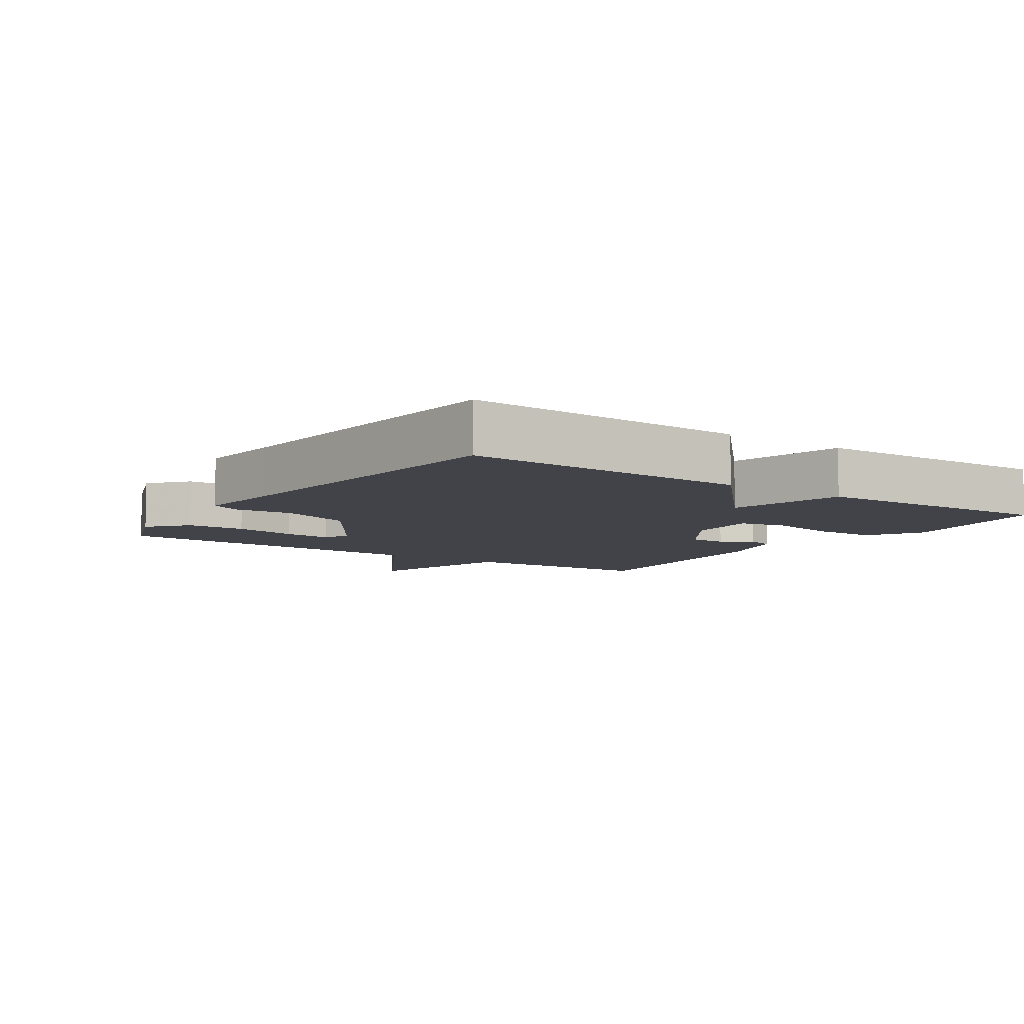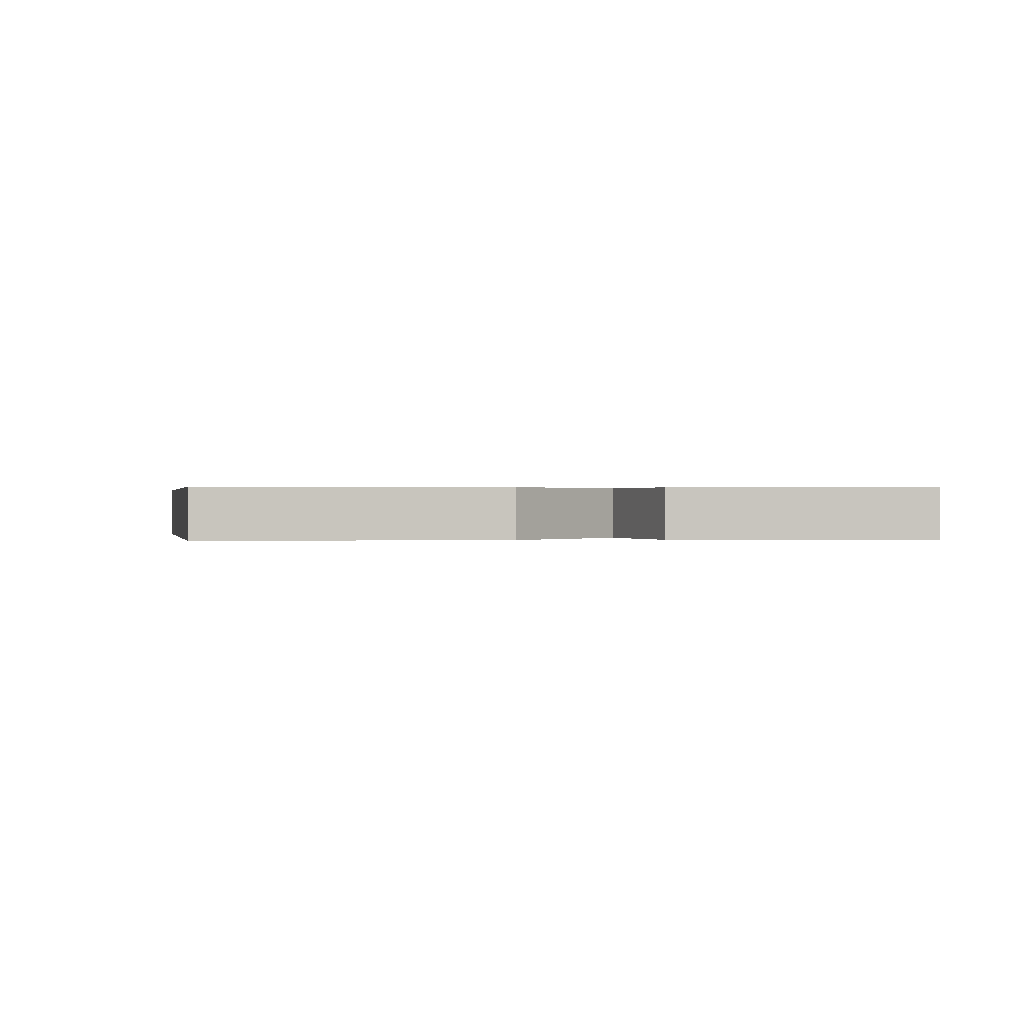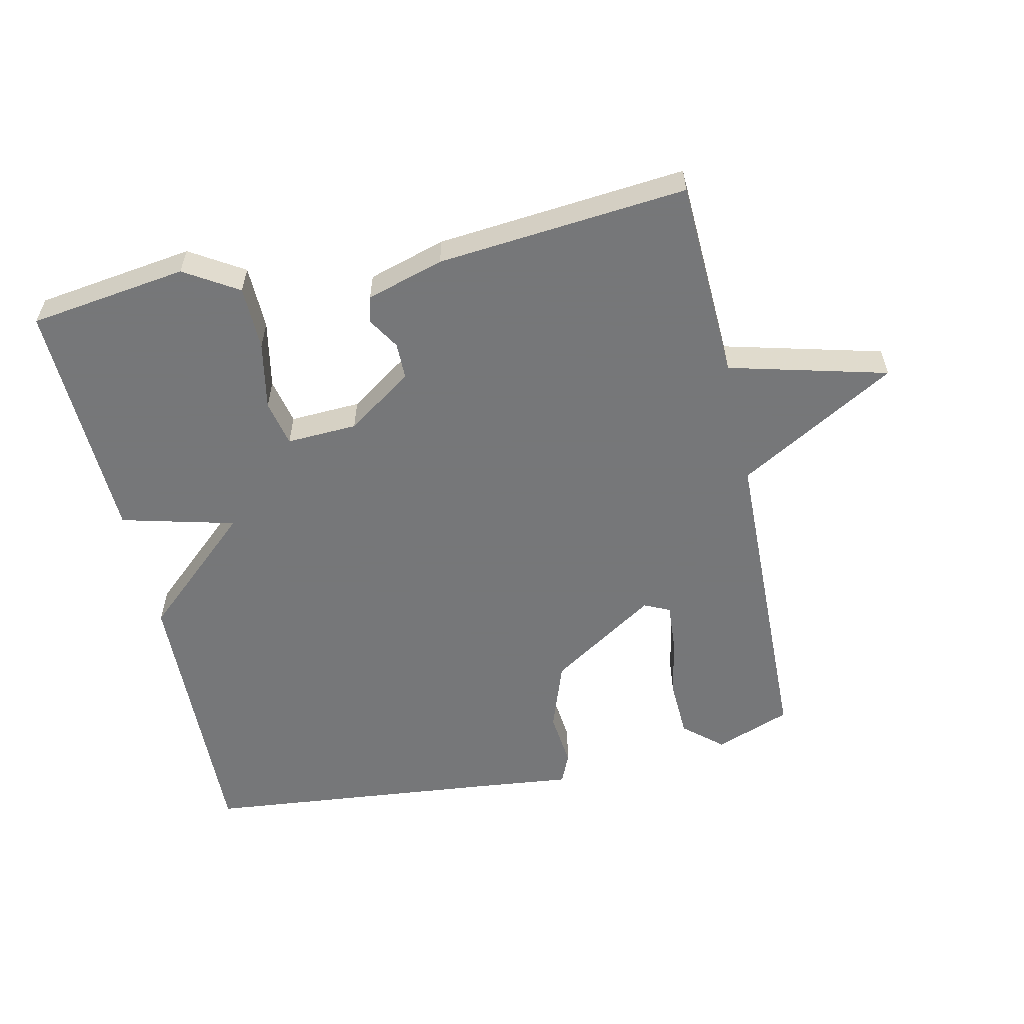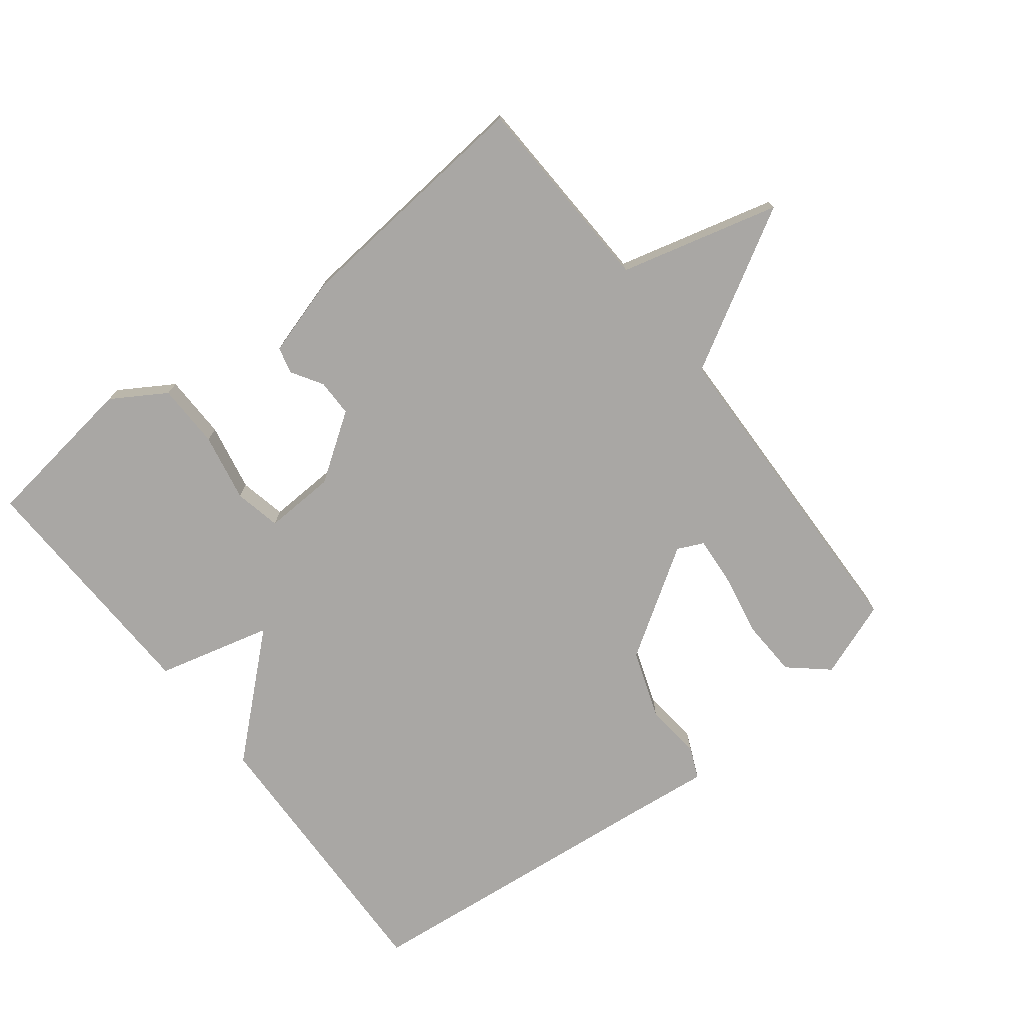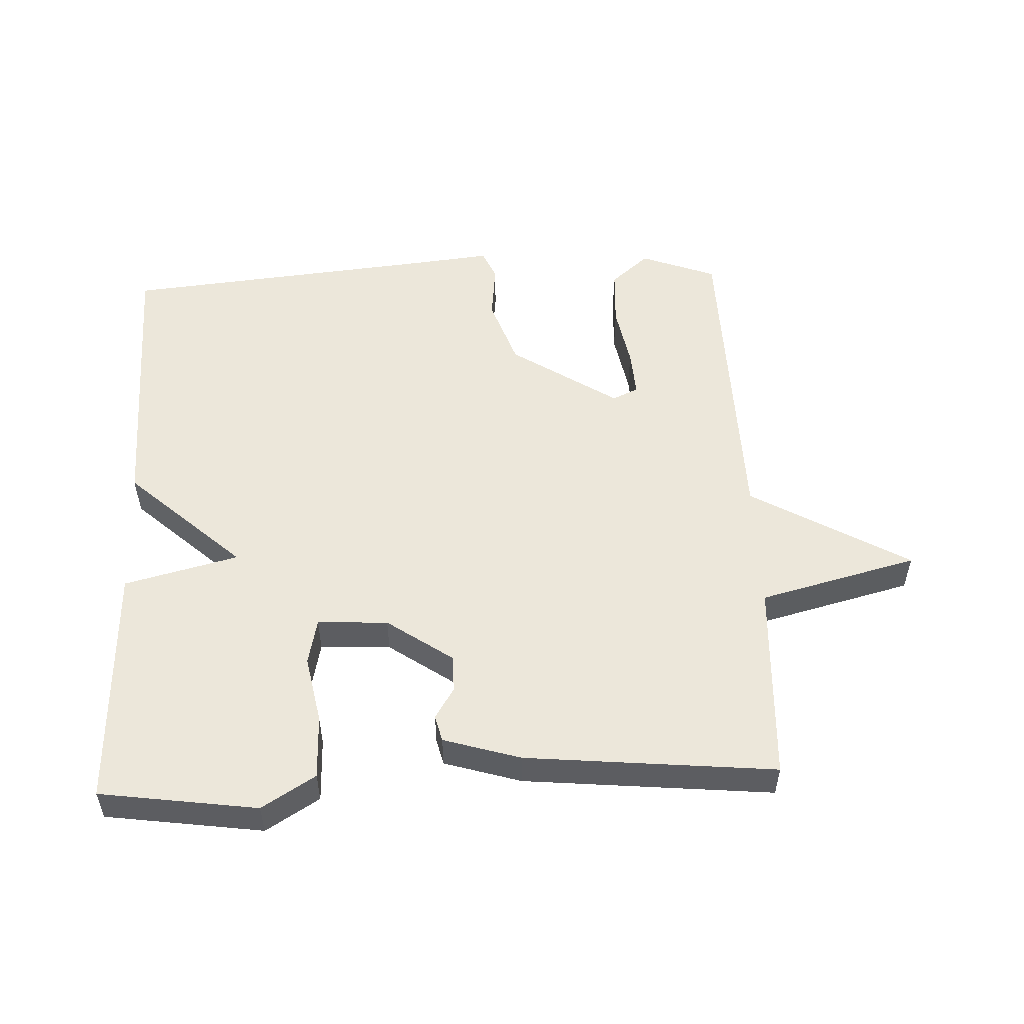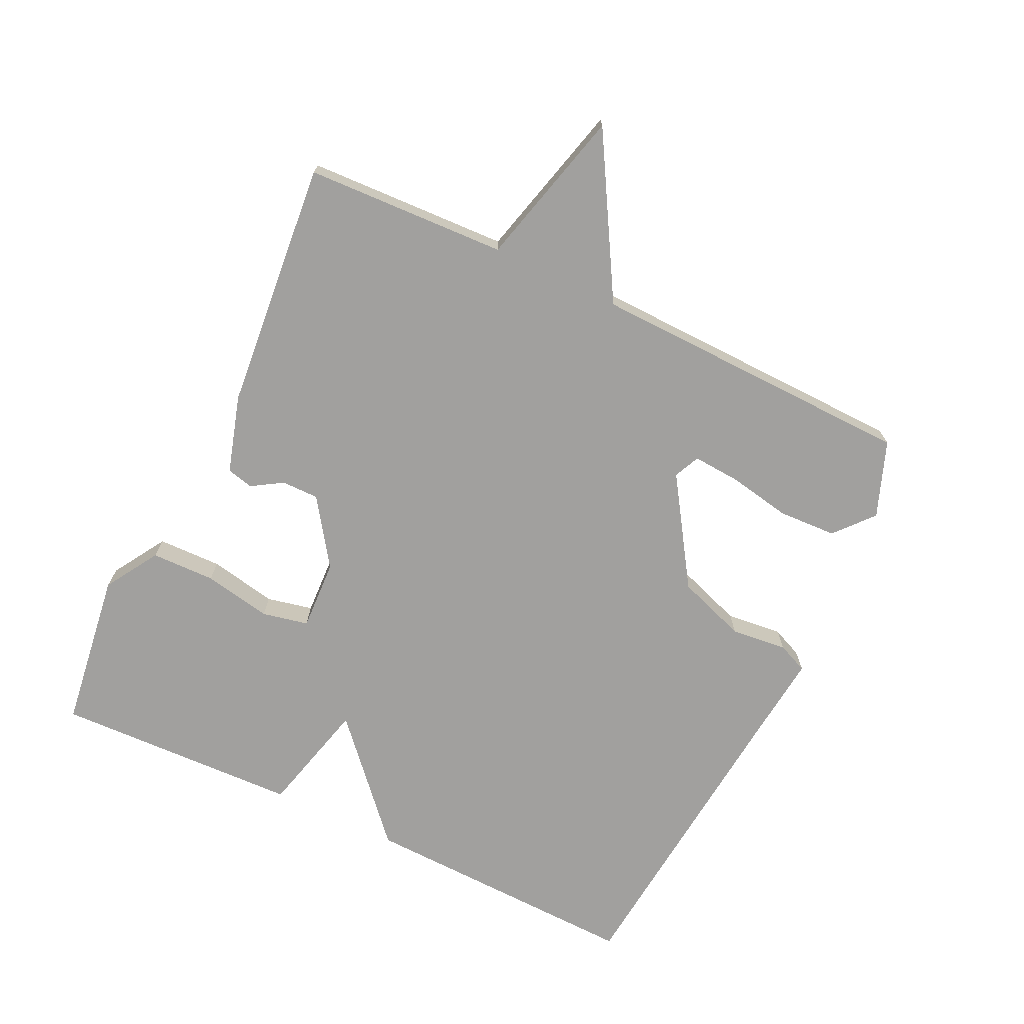
<metadata>
{"format":"obj","ext":"obj","renderer":"f3d","projection":"perspective","resolution":1024,"background":"white","views":[{"elev":-7.6,"azim":-124.3,"up":"+Y"},{"elev":0.2,"azim":-95.9,"up":"+Y"},{"elev":-57.1,"azim":12.4,"up":"+Y"},{"elev":-74.7,"azim":37.7,"up":"+Y"},{"elev":53.2,"azim":-2.3,"up":"+Y"},{"elev":-71.8,"azim":64.5,"up":"+Y"}]}
</metadata>
<code>
v 0.5 0.07 0.5
v 0.513 0.07 0.195
v 0.753 0.07 0.133
v 0.513 0.07 -0.005
v 0.5 0.07 -0.5
v 0.385 0.07 -0.543
v 0.327 0.07 -0.493
v 0.323 0.07 -0.405
v 0.341 0.07 -0.31
v 0.346 0.07 -0.238
v 0.307 0.07 -0.22
v 0.145 0.07 -0.325
v 0.108 0.07 -0.43
v 0.117 0.07 -0.515
v 0.097 0.07 -0.561
v -0.032 0.07 -0.547
v -0.5 0.07 -0.5
v -0.487 0.07 -0.072
v -0.314 0.07 0.084
v -0.487 0.07 0.128
v -0.5 0.07 0.5
v -0.261 0.07 0.533
v -0.18 0.07 0.483
v -0.178 0.07 0.386
v -0.198 0.07 0.283
v -0.183 0.07 0.213
v -0.076 0.07 0.218
v 0.024 0.07 0.287
v 0.024 0.07 0.343
v -0.005 0.07 0.39
v 0.005 0.07 0.43
v 0.122 0.07 0.465
v 0.5 0 0.5
v 0.513 0 0.195
v 0.753 0 0.133
v 0.513 0 -0.005
v 0.5 0 -0.5
v 0.385 0 -0.543
v 0.327 0 -0.493
v 0.323 0 -0.405
v 0.341 0 -0.31
v 0.346 0 -0.238
v 0.307 0 -0.22
v 0.145 0 -0.325
v 0.108 0 -0.43
v 0.117 0 -0.515
v 0.097 0 -0.561
v -0.032 0 -0.547
v -0.5 0 -0.5
v -0.487 0 -0.072
v -0.314 0 0.084
v -0.487 0 0.128
v -0.5 0 0.5
v -0.261 0 0.533
v -0.18 0 0.483
v -0.178 0 0.386
v -0.198 0 0.283
v -0.183 0 0.213
v -0.076 0 0.218
v 0.024 0 0.287
v 0.024 0 0.343
v -0.005 0 0.39
v 0.005 0 0.43
v 0.122 0 0.465
f 32 1 2
f 31 32 2
f 30 31 2
f 29 30 2
f 28 29 2
f 2 3 4
f 28 2 4
f 27 28 4
f 26 27 4
f 23 24 25
f 22 23 25
f 21 22 25
f 20 21 25
f 19 20 25
f 19 25 26
f 16 17 18 19
f 16 19 26
f 15 16 26
f 14 15 26
f 13 14 26
f 12 13 26
f 11 12 26 4
f 7 8 9
f 6 7 9
f 5 6 9
f 4 5 9
f 4 9 10
f 4 10 11
f 34 33 64
f 34 64 63
f 34 63 62
f 34 62 61
f 34 61 60
f 36 35 34
f 36 34 60
f 36 60 59
f 36 59 58
f 57 56 55
f 57 55 54
f 57 54 53
f 57 53 52
f 57 52 51
f 58 57 51
f 51 50 49 48
f 58 51 48
f 58 48 47
f 58 47 46
f 58 46 45
f 58 45 44
f 36 58 44 43
f 41 40 39
f 41 39 38
f 41 38 37
f 41 37 36
f 42 41 36
f 43 42 36
f 1 33 34 2
f 2 34 35 3
f 3 35 36 4
f 4 36 37 5
f 5 37 38 6
f 6 38 39 7
f 7 39 40 8
f 8 40 41 9
f 9 41 42 10
f 10 42 43 11
f 11 43 44 12
f 12 44 45 13
f 13 45 46 14
f 14 46 47 15
f 15 47 48 16
f 16 48 49 17
f 17 49 50 18
f 18 50 51 19
f 19 51 52 20
f 20 52 53 21
f 21 53 54 22
f 22 54 55 23
f 23 55 56 24
f 24 56 57 25
f 25 57 58 26
f 26 58 59 27
f 27 59 60 28
f 28 60 61 29
f 29 61 62 30
f 30 62 63 31
f 31 63 64 32
f 32 64 33 1

</code>
